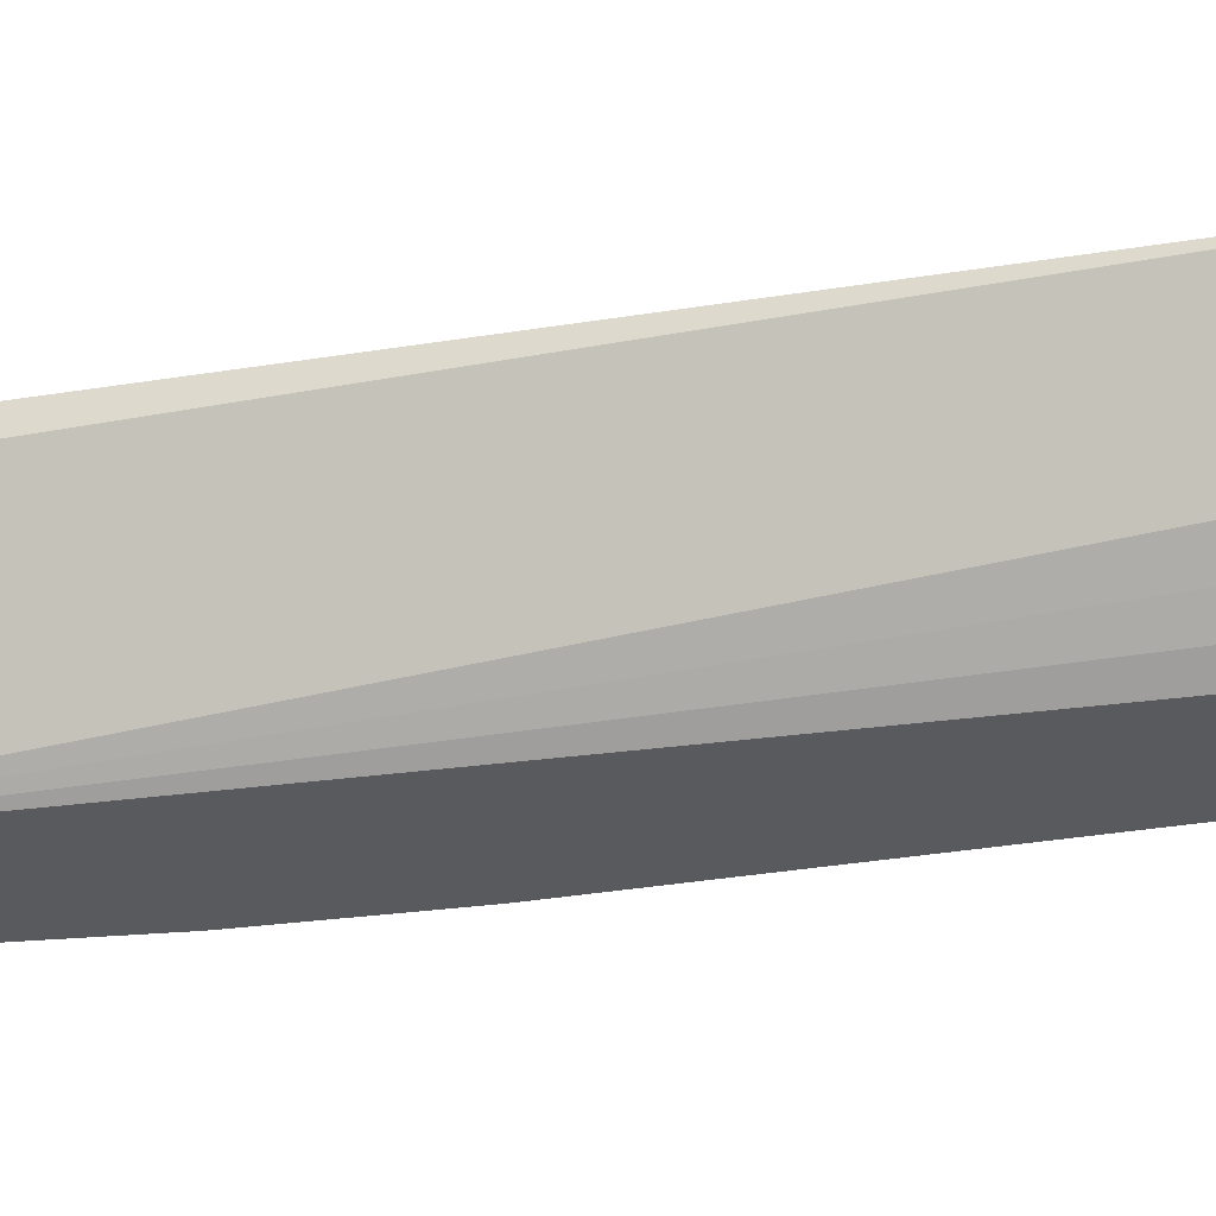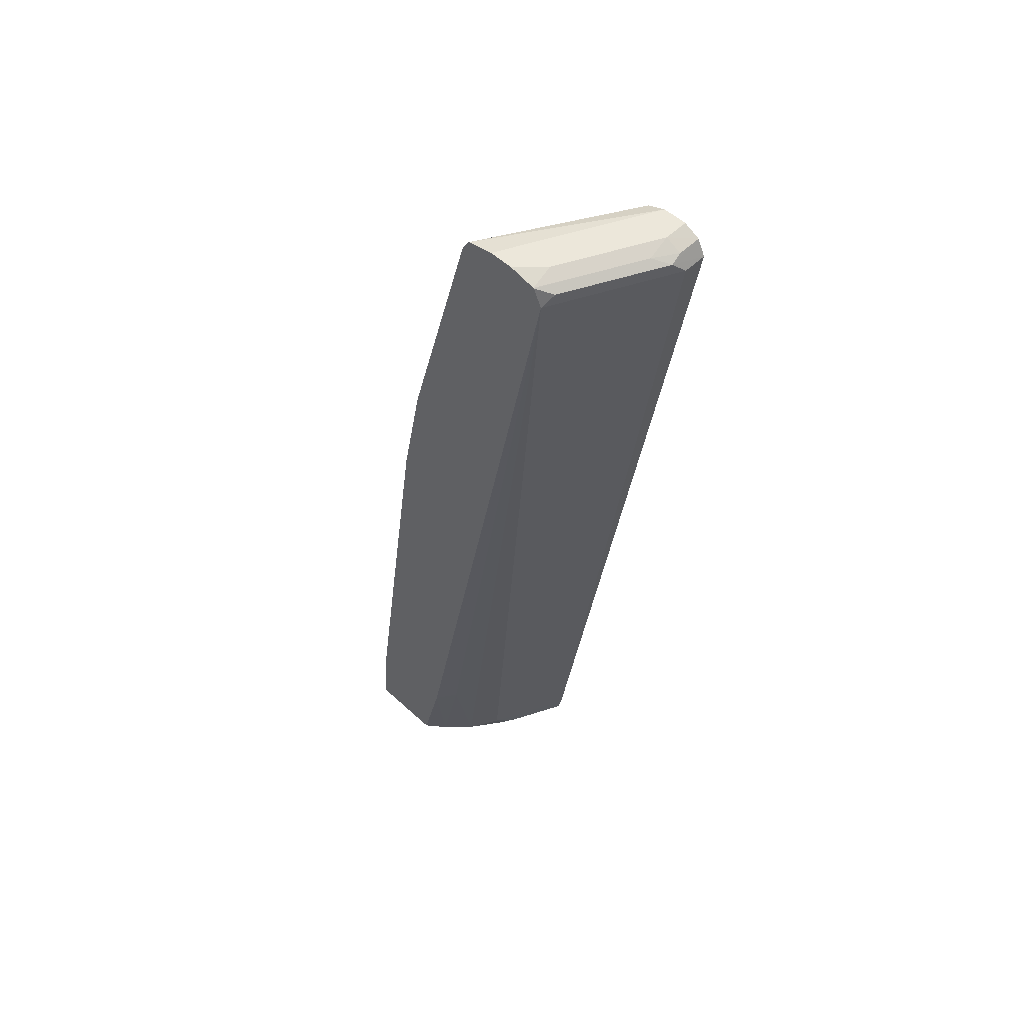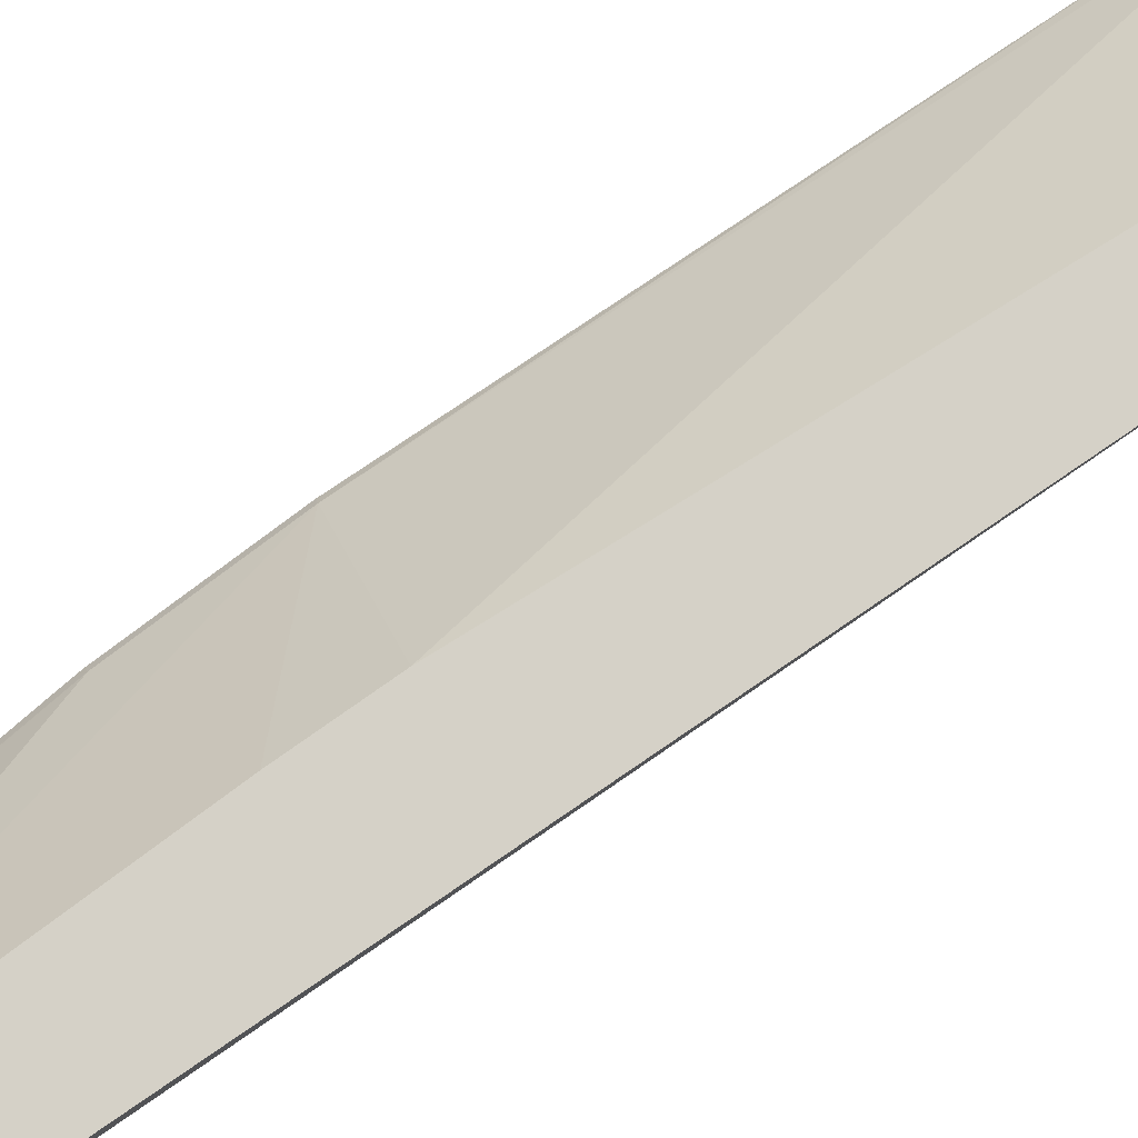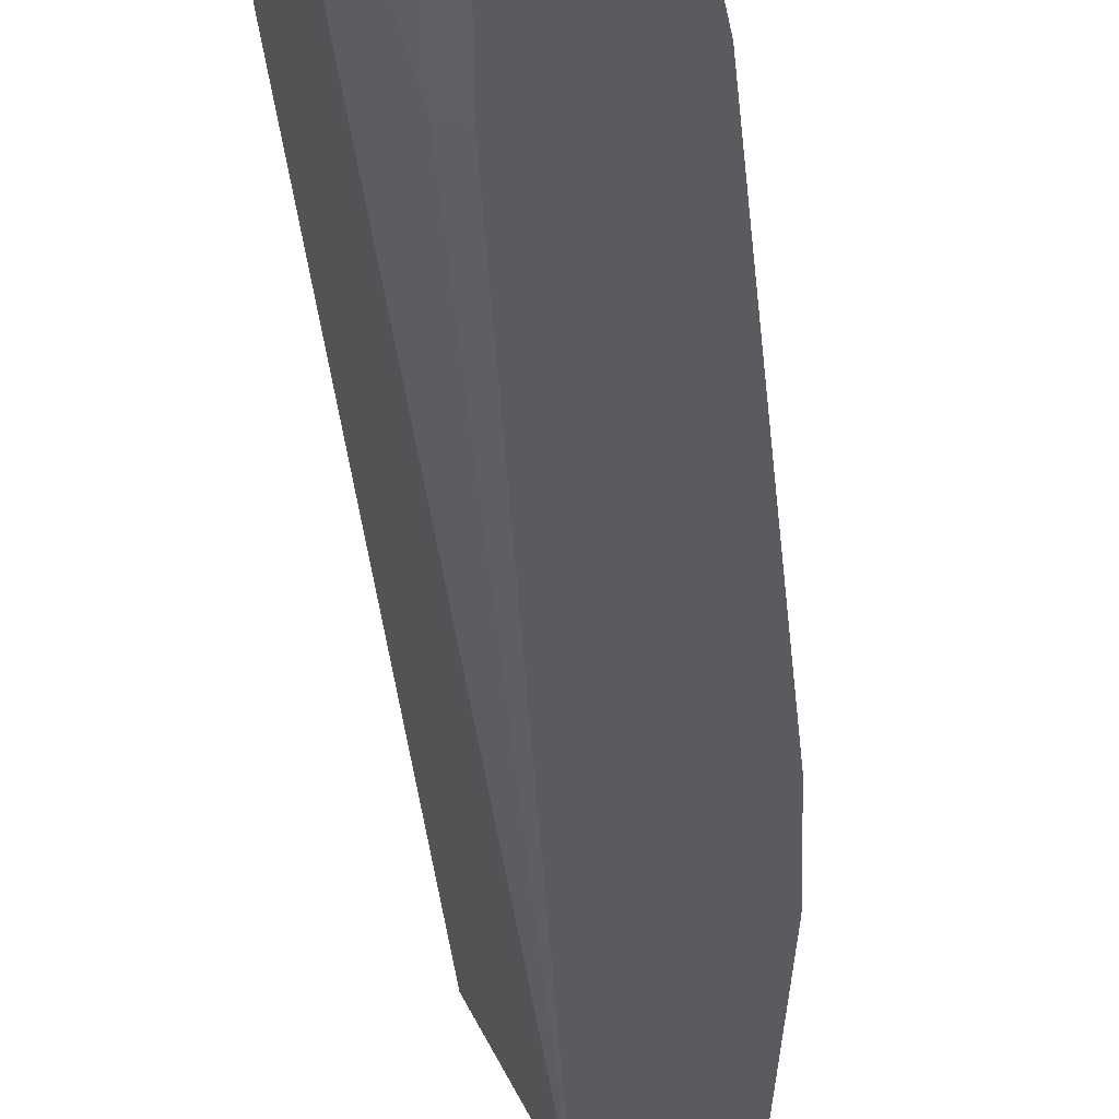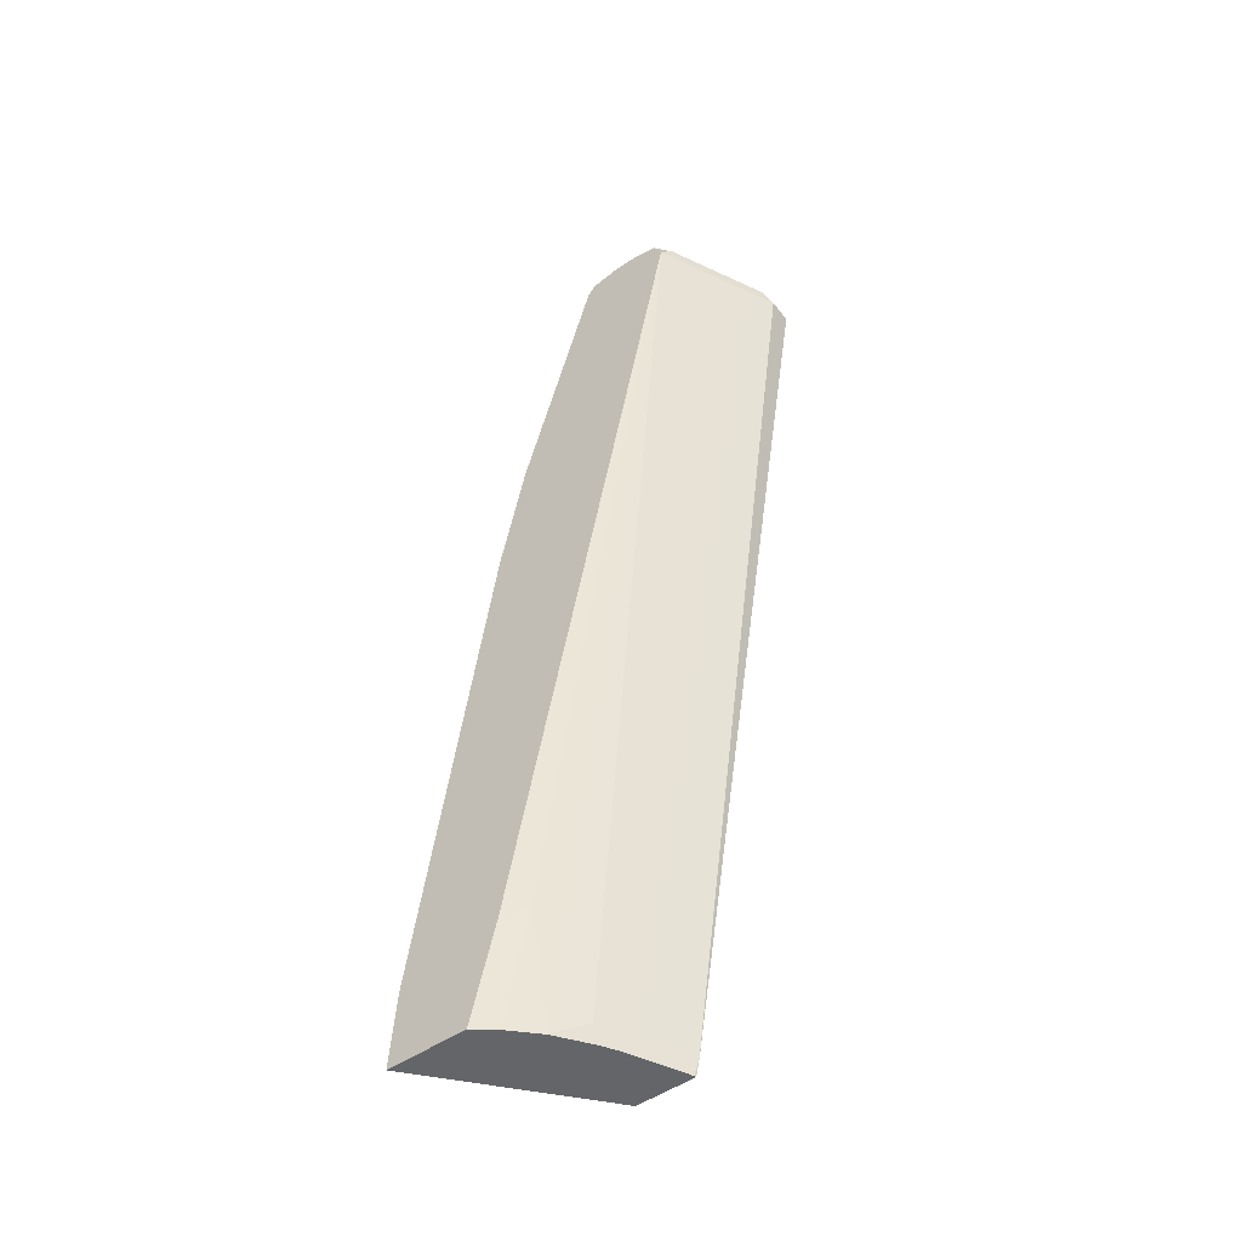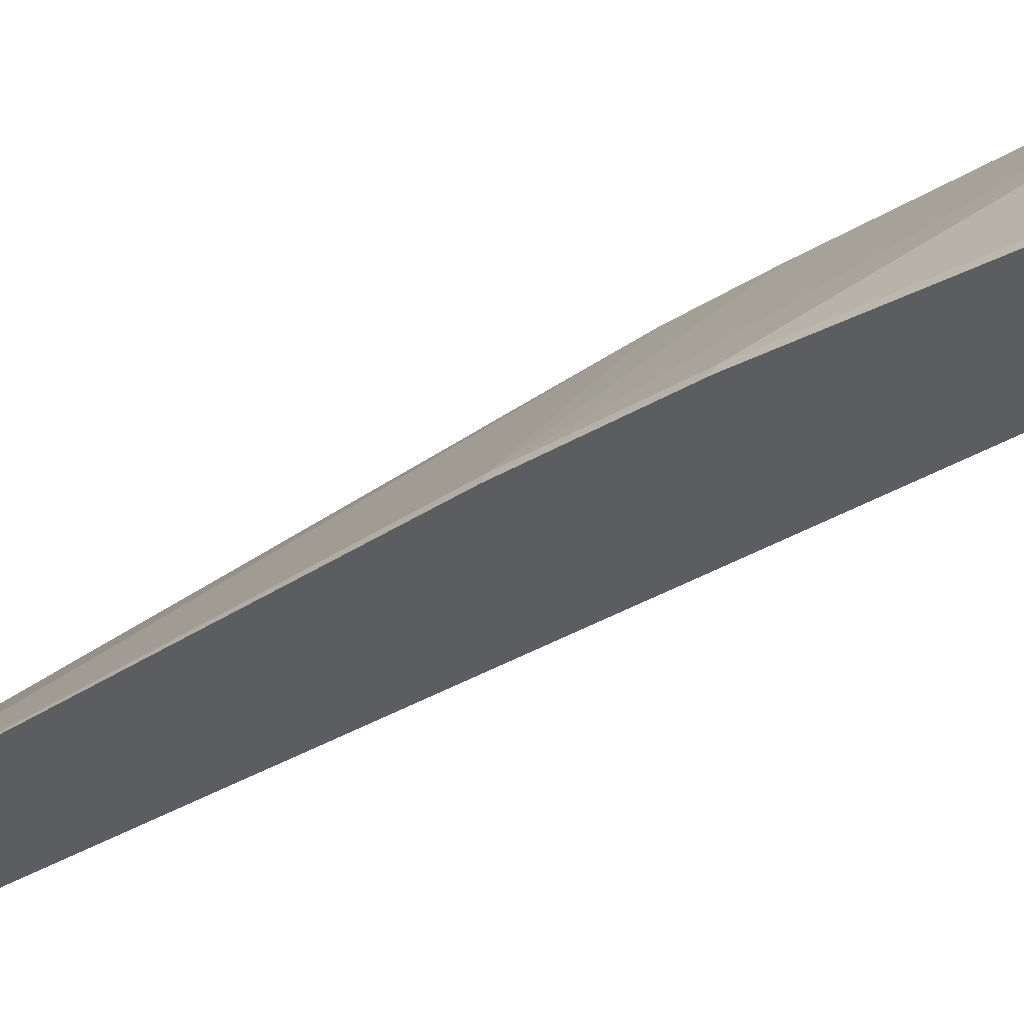
<metadata>
{"format":"obj","ext":"obj","renderer":"f3d","projection":"perspective","resolution":1024,"background":"white","views":[{"elev":-30.6,"azim":-67.6,"up":"+Z"},{"elev":53.7,"azim":-135.7,"up":"+Y"},{"elev":79.4,"azim":-115.6,"up":"+Z"},{"elev":-32.5,"azim":13.5,"up":"+Z"},{"elev":-51.5,"azim":-143.6,"up":"+Y"},{"elev":-36.5,"azim":139.2,"up":"+Z"}]}
</metadata>
<code>
v -0.2533 -0.57 -0.3965
v -0.4125 -0.5497 -0.2136
v -0.4125 -0.57 -0.2136
v -0.3515 -0.57 -0.3965
v -0.2599 -0.4742 -0.3965
v -0.2647 -0.4887 -0.3869
v -0.4888 0.1526 -0.2136
v -0.4842 -0.57 -0.2136
v -0.3767 -0.57 -0.3767
v -0.3821 -0.4437 -0.3965
v -0.3515 0.1526 -0.3965
v -0.3563 0.1526 -0.3869
v -0.504 0.2443 -0.2136
v -0.4836 -0.57 -0.2163
v -0.4887 -0.5499 -0.2136
v -0.4073 -0.57 -0.3461
v -0.4073 -0.4275 -0.3767
v -0.5958 0.6413 -0.3965
v -0.3821 0.3054 -0.3965
v -0.3869 0.3054 -0.3869
v -0.5803 0.6413 -0.2136
v -0.4531 -0.57 -0.2774
v -0.4887 -0.5497 -0.2138
v -0.4582 -0.5497 -0.2749
v -0.672 0.6413 -0.2136
v -0.6719 0.6413 -0.2443
v -0.4361 -0.57 -0.3063
v -0.4378 -0.5497 -0.3156
v -0.621 0.6413 -0.3461
v -0.6032 0.6566 -0.3818
v -0.5848 0.6639 -0.3965
v -0.3841 0.3136 -0.3965
v -0.4757 0.6496 -0.3965
v -0.4785 0.6413 -0.3869
v -0.5877 0.6623 -0.2136
v -0.4496 -0.57 -0.2843
v -0.6515 0.6413 -0.2851
v -0.662 0.6615 -0.2136
v -0.6643 0.6566 -0.2596
v -0.4453 -0.57 -0.2916
v -0.6452 0.6643 -0.2749
v -0.6147 0.6643 -0.3359
v -0.584 0.6644 -0.3965
v -0.4854 0.6643 -0.3965
v -0.6108 0.6719 -0.2138
v -0.6111 0.6719 -0.2136
v -0.6618 0.6617 -0.2136
v -0.6617 0.6617 -0.2443
v -0.6413 0.6719 -0.2443
v -0.5803 0.6719 -0.3665
v -0.5503 0.6719 -0.3965
v -0.5198 0.6719 -0.3965
v -0.5498 0.6719 -0.3359
v -0.6413 0.6719 -0.2136
v -0.6416 0.6718 -0.2136
f 22 24 28
f 27 40 28
f 26 39 37
f 25 38 39
f 24 37 29
f 24 26 37
f 29 37 39
f 23 26 24
f 22 28 36
f 28 40 36
f 25 39 26
f 19 32 20
f 20 34 21
f 20 33 34
f 20 32 33
f 18 24 29
f 18 28 24
f 18 30 31
f 18 29 30
f 16 18 17
f 16 28 18
f 29 39 30
f 16 27 28
f 21 34 35
f 30 39 41
f 42 50 43
f 30 42 31
f 15 26 23
f 49 55 54
f 47 49 48
f 47 55 49
f 45 54 46
f 45 49 54
f 45 50 49
f 45 51 50
f 45 52 51
f 45 53 52
f 44 53 45
f 30 41 42
f 44 52 53
f 41 50 42
f 41 49 50
f 41 48 49
f 39 48 41
f 39 47 48
f 38 47 39
f 35 45 46
f 35 44 45
f 33 35 34
f 33 44 35
f 31 42 43
f 43 50 51
f 15 25 26
f 6 12 7
f 14 23 24
f 1 5 6
f 1 11 5
f 1 19 11
f 1 32 19
f 1 33 32
f 1 44 33
f 1 52 44
f 1 51 52
f 1 43 51
f 1 31 43
f 1 18 31
f 1 10 18
f 1 4 10
f 1 9 4
f 1 16 9
f 1 27 16
f 14 24 22
f 1 36 40
f 1 22 36
f 1 14 22
f 1 8 14
f 1 3 8
f 1 2 3
f 1 6 2
f 2 6 7
f 1 40 27
f 2 13 21
f 2 7 13
f 14 15 23
f 12 21 13
f 12 20 21
f 11 19 20
f 10 17 18
f 9 17 10
f 9 16 17
f 8 15 14
f 7 12 13
f 5 12 6
f 11 20 12
f 4 9 10
f 5 11 12
f 2 35 46
f 2 21 35
f 2 54 55
f 2 55 47
f 2 46 54
f 2 38 25
f 2 25 15
f 2 15 8
f 2 8 3
f 2 47 38

</code>
